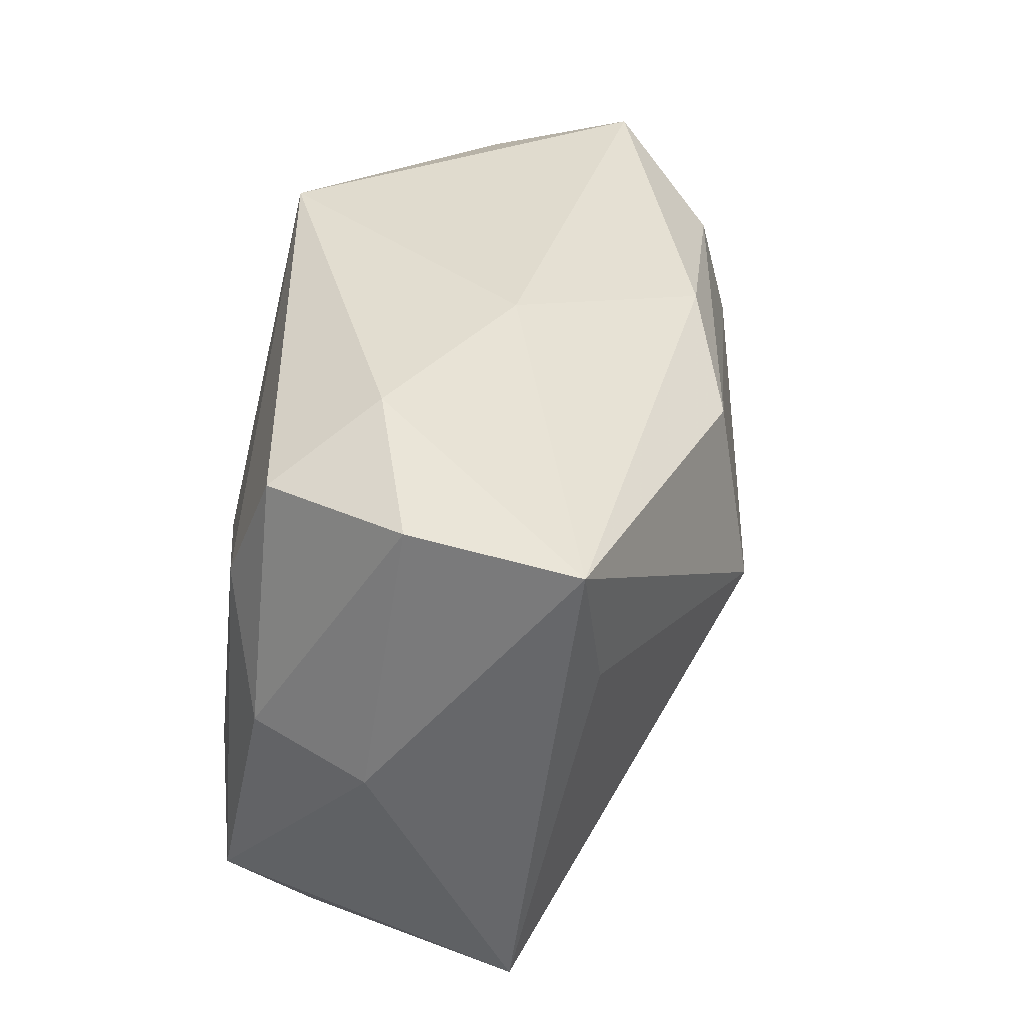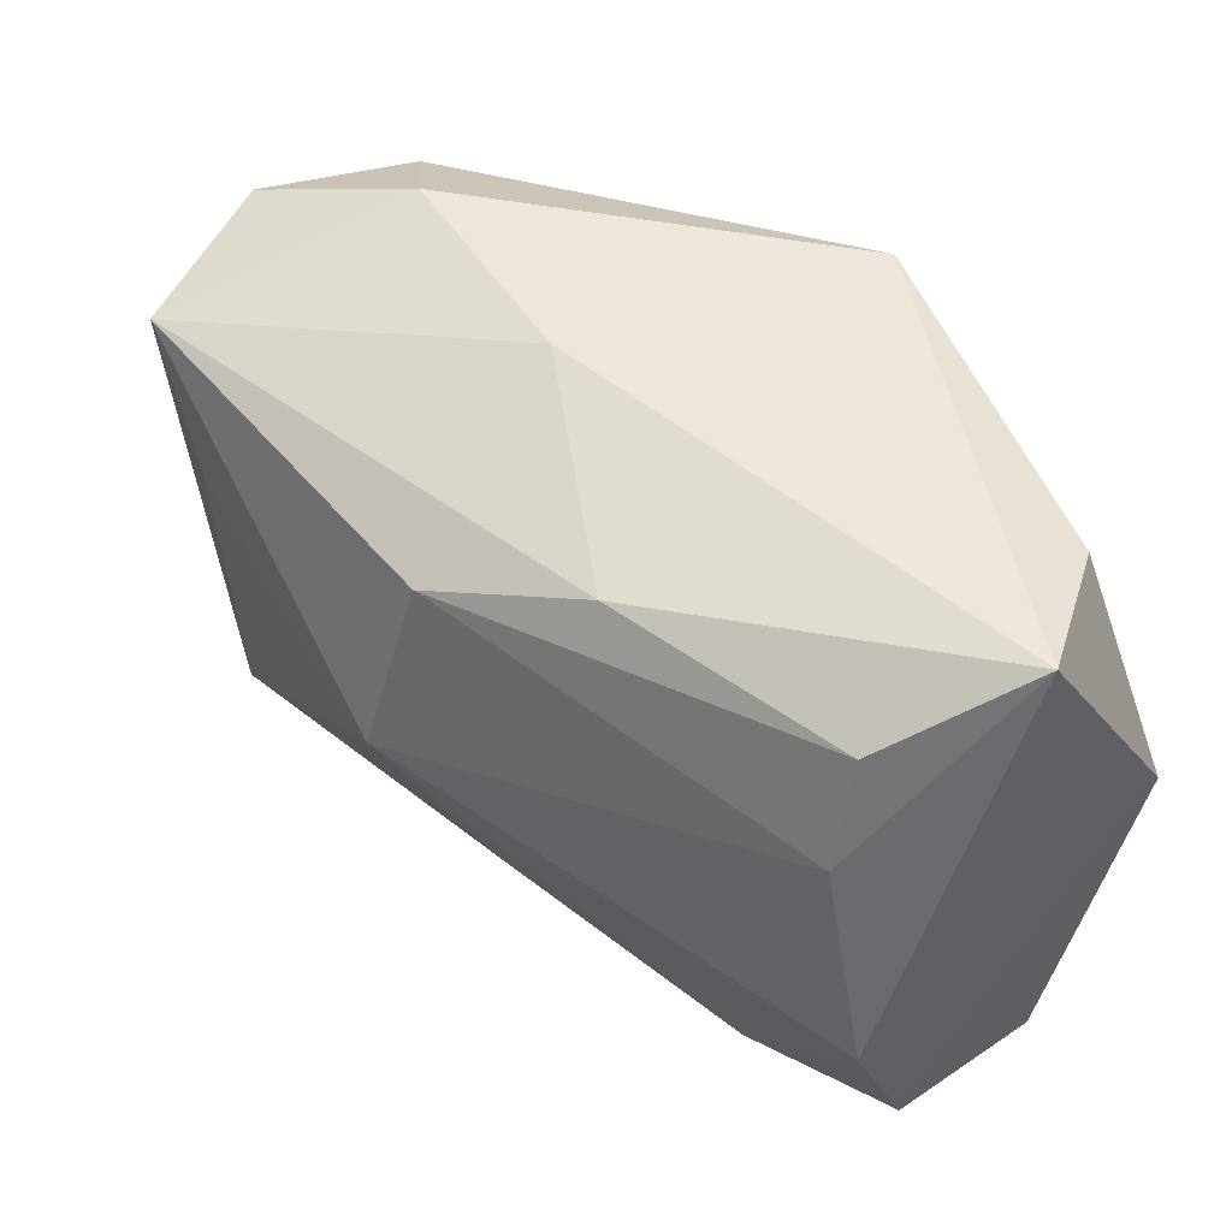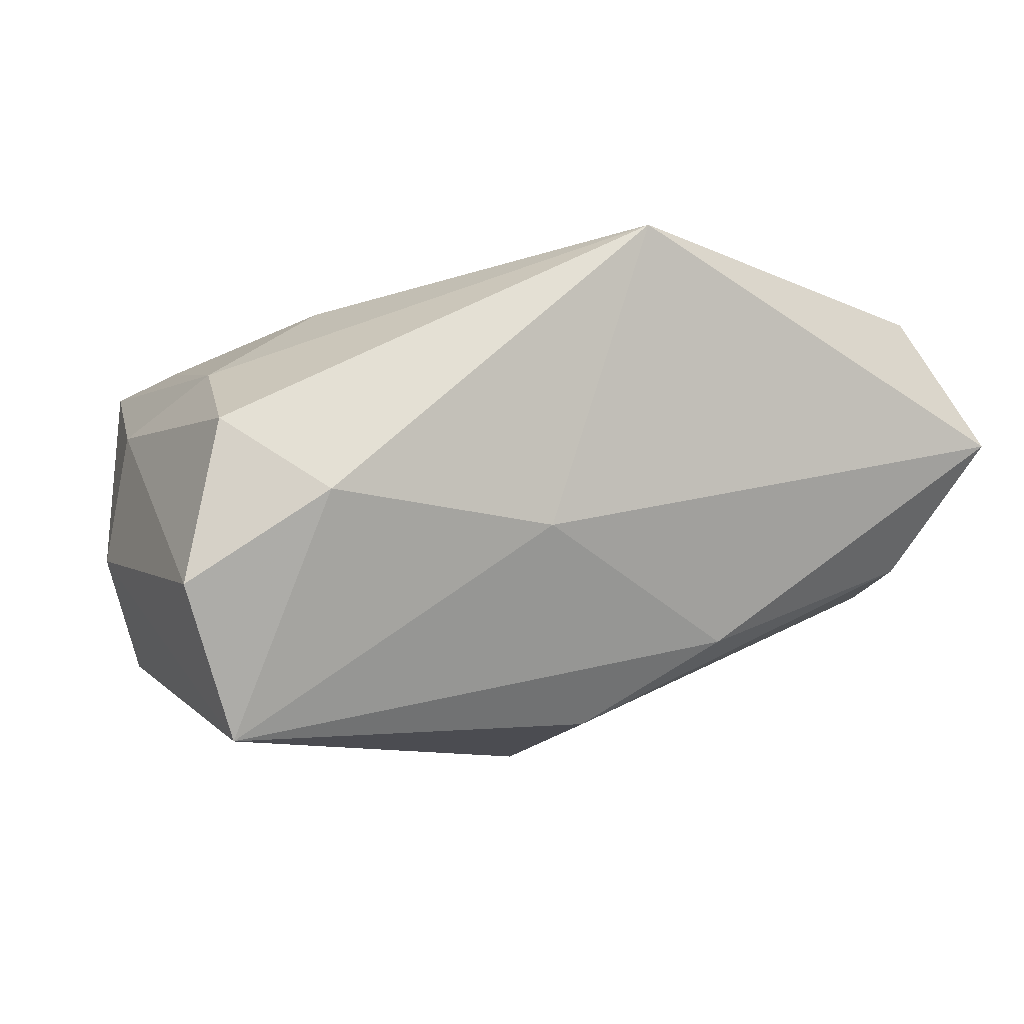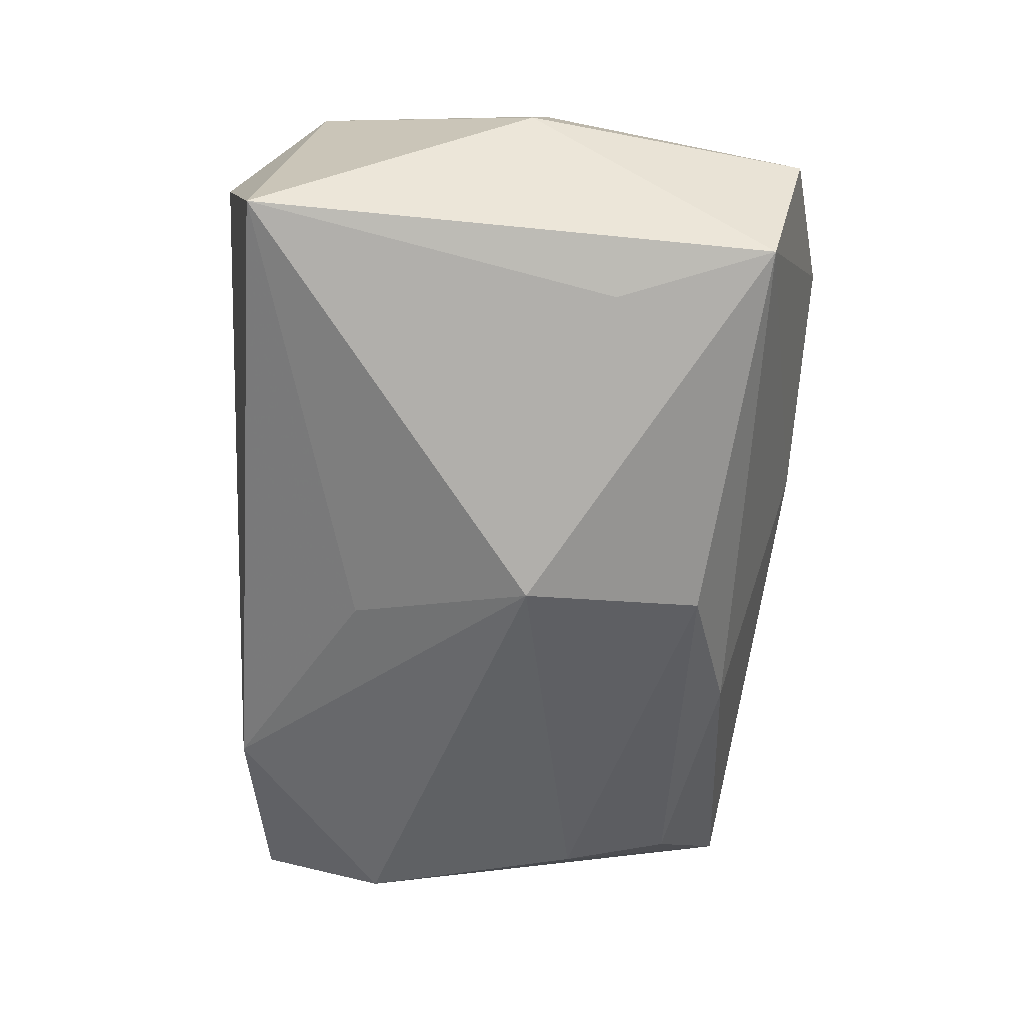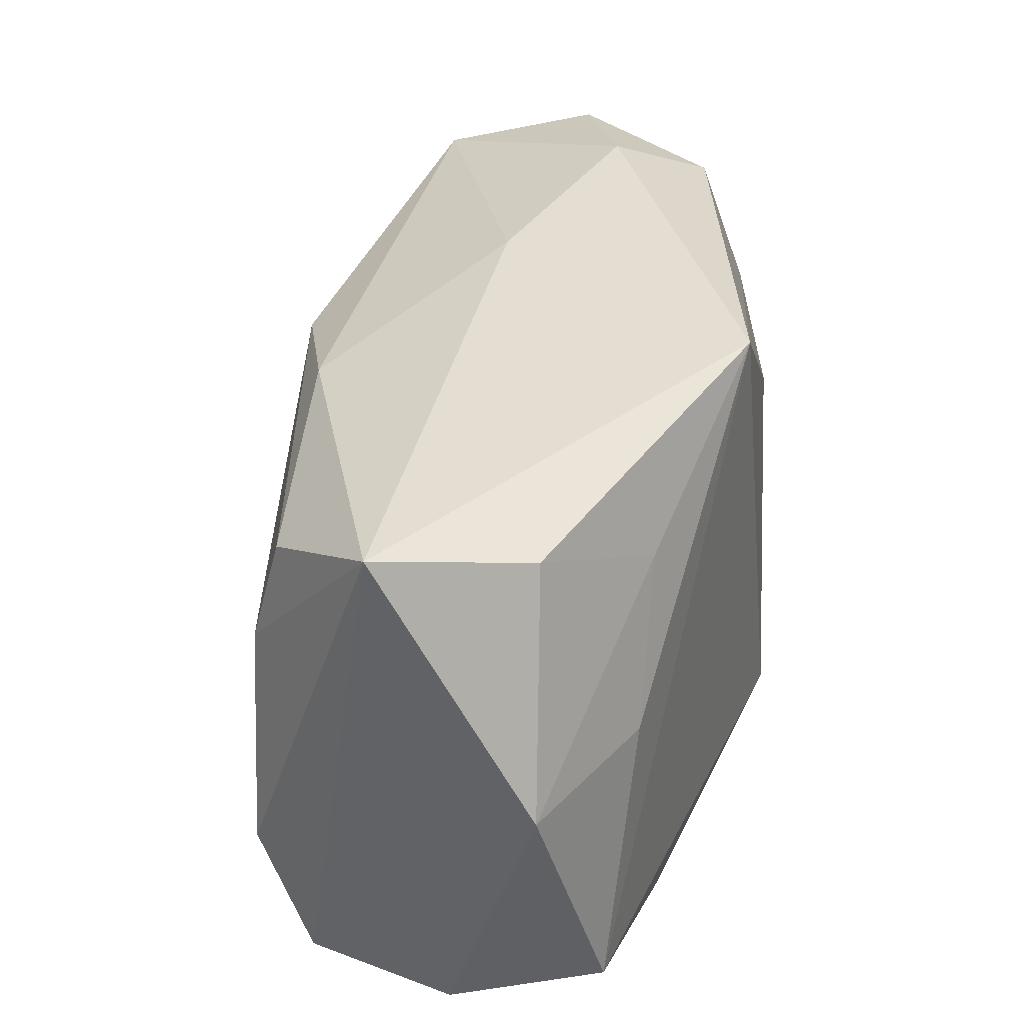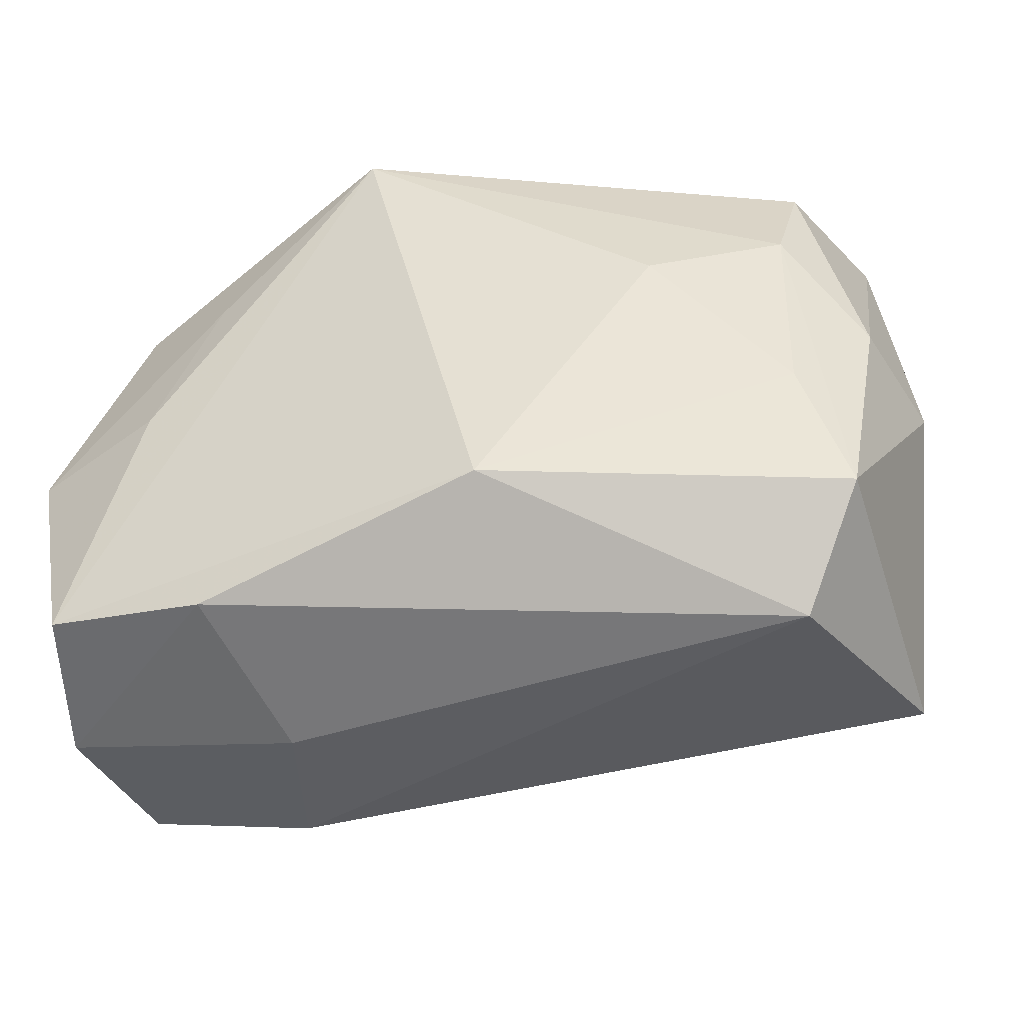
<metadata>
{"format":"obj","ext":"obj","renderer":"f3d","projection":"perspective","resolution":1024,"background":"white","views":[{"elev":37.2,"azim":115.2,"up":"+Y"},{"elev":45.3,"azim":-129.4,"up":"+Y"},{"elev":-3.0,"azim":162.9,"up":"+Z"},{"elev":-70.7,"azim":88.7,"up":"+Z"},{"elev":34.9,"azim":-65.4,"up":"+Y"},{"elev":-41.7,"azim":24.1,"up":"+Y"}]}
</metadata>
<code>
v 0.03083 0.01223 0.008336
v -0.03167 -0.01931 0.02066
v 0.03112 -0.005986 0.01043
v 0.03475 -0.01786 0.009007
v -0.001321 0.0164 -0.02151
v 0.02583 0.008347 -0.02197
v -0.03606 -0.02264 -0.004502
v 0.007092 -0.01634 0.02066
v 0.03212 -0.02233 -0.01705
v 0.02996 0.0211 -0.02225
v -0.03645 -0.02269 0.00876
v -0.03218 0.006436 -0.01034
v 0.03156 0.02258 0.003738
v -0.0305 0.01998 0.01409
v 0.03647 0.002574 0.003551
v -0.01959 0.01498 0.01907
v -0.01778 -0.02135 0.02015
v -0.01273 0.01968 -0.01436
v -0.03774 0.02156 0.00319
v -0.03774 0.0009878 0.01711
v -0.004217 -0.01339 -0.01711
v 0.02064 0.007727 0.01458
v 0.02864 -0.02649 0.004705
v -0.01647 -0.02607 0.005748
v 0.03455 0.02437 -0.009678
v 0.0007086 0.001558 -0.02517
v -0.03162 0.01556 -0.007998
v -0.0358 -0.01204 -0.009421
v 0.004431 0.02577 -0.004654
v 0.03802 0.001309 -0.007258
v -0.003892 0.02623 0.02066
v 0.02335 0.02726 -0.002095
v -0.02237 -0.0247 -0.007998
v -0.02507 0.001956 0.02045
f 20 2 34
f 34 2 31
f 19 7 20
f 19 28 7
f 30 9 10
f 33 28 26
f 7 28 33
f 33 24 7
f 33 9 23
f 23 24 33
f 7 24 11
f 20 7 11
f 11 2 20
f 17 24 23
f 2 11 17
f 17 11 24
f 31 2 8
f 2 17 8
f 8 17 23
f 26 28 12
f 28 19 12
f 14 19 20
f 31 19 14
f 31 1 13
f 1 15 13
f 29 19 31
f 6 9 26
f 26 10 6
f 6 10 9
f 26 9 21
f 21 33 26
f 9 33 21
f 22 1 31
f 31 8 22
f 5 10 26
f 26 12 5
f 16 14 20
f 31 14 16
f 20 34 16
f 16 34 31
f 10 29 32
f 31 13 32
f 32 29 31
f 4 8 23
f 4 15 1
f 30 15 4
f 23 9 4
f 4 9 30
f 27 12 19
f 27 5 12
f 10 32 25
f 25 32 13
f 30 10 25
f 25 15 30
f 25 13 15
f 3 22 8
f 8 4 3
f 1 22 3
f 3 4 1
f 18 27 19
f 5 27 18
f 19 29 18
f 18 29 10
f 10 5 18

</code>
